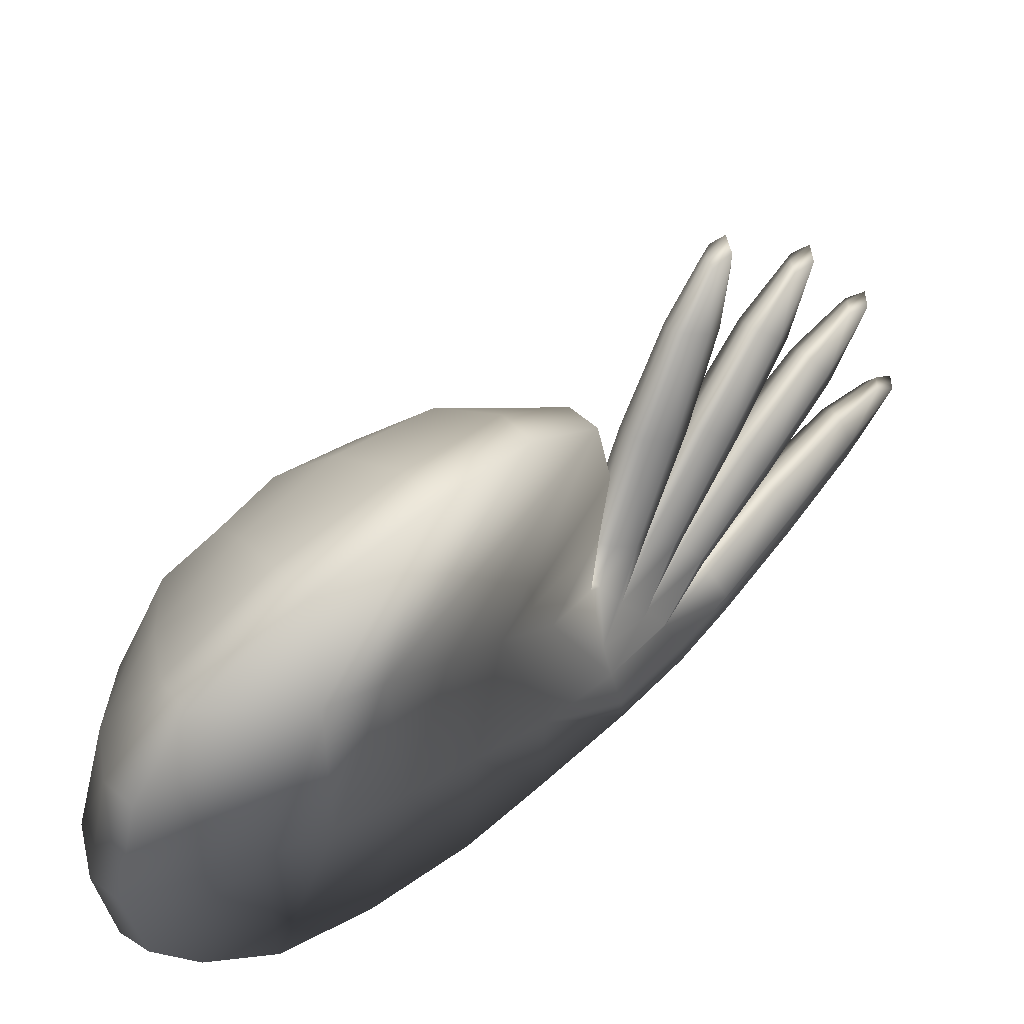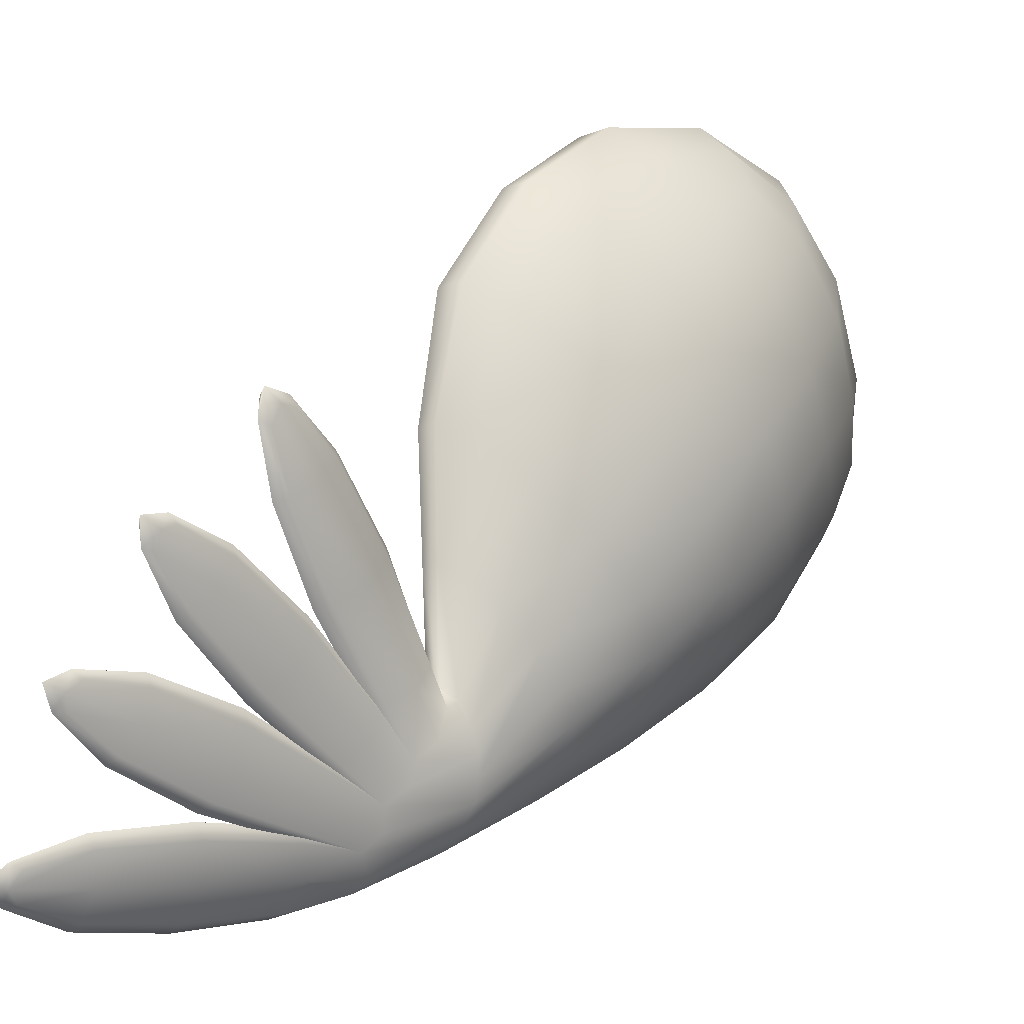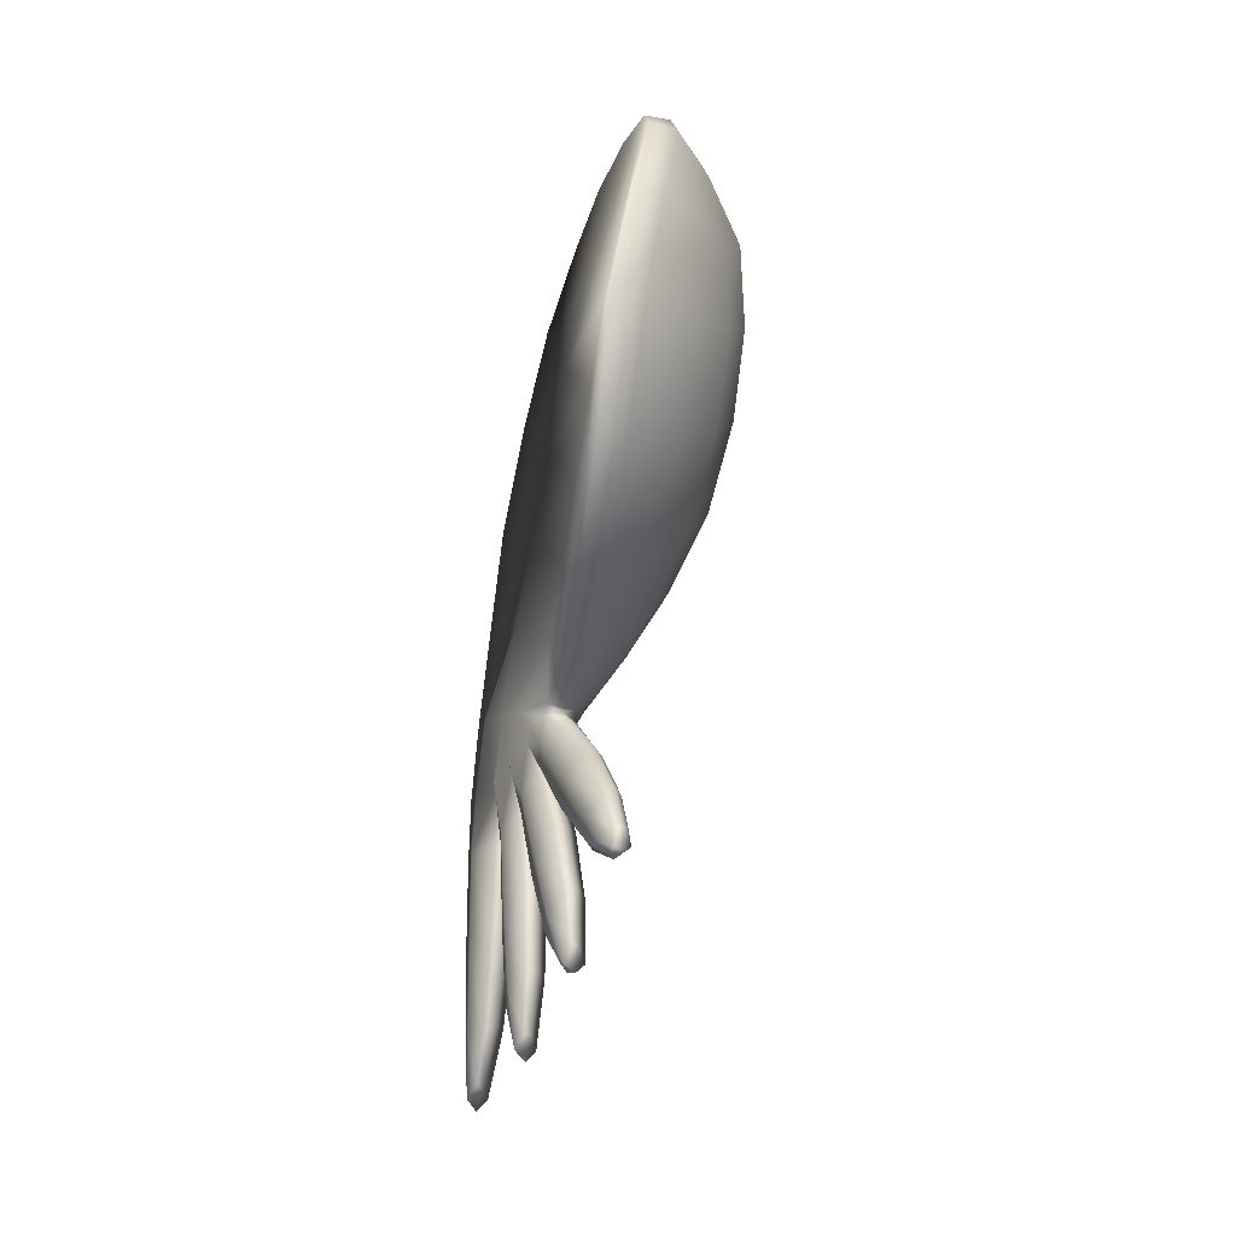
<metadata>
{"format":"obj","ext":"obj","renderer":"f3d","projection":"perspective","resolution":1024,"background":"white","views":[{"elev":47.1,"azim":34.4,"up":"+Y"},{"elev":11.5,"azim":-143.4,"up":"+Y"},{"elev":-11.8,"azim":161.5,"up":"+Z"}]}
</metadata>
<code>
g pm0430_00_RCloseWingSkin
v -0.2028 0.3257 -0.07582
v -0.1895 0.3193 -0.07814
v -0.1906 0.3235 -0.06958
v -0.2033 0.3268 -0.07298
v -0.1783 0.3913 -0.05715
v -0.1918 0.3965 -0.06078
v -0.1764 0.4716 -0.04222
v -0.161 0.4671 -0.03862
v -0.1657 0.5488 -0.002672
v -0.1477 0.5437 -0.002551
v -0.1624 0.6015 0.06522
v -0.1425 0.5961 0.06727
v -0.1643 0.6292 0.1464
v -0.1421 0.6225 0.148
v -0.1572 0.6215 0.2294
v -0.1798 0.6253 0.2265
v -0.1825 0.5841 0.2923
v -0.2021 0.5888 0.2875
v -0.1974 0.5328 0.3218
v -0.2164 0.5355 0.3198
v -0.2061 0.4611 0.3322
v -0.2257 0.4629 0.3309
v -0.2064 0.4 0.3184
v -0.2269 0.3983 0.3169
v -0.2025 0.3532 0.2858
v -0.2226 0.3514 0.2857
v -0.2147 0.3028 0.232
v -0.1949 0.3039 0.2339
v -0.1857 0.271 0.1635
v -0.2038 0.2683 0.1624
v -0.1758 0.2476 0.08249
v -0.1939 0.2458 0.08297
v -0.1706 0.234 0.01067
v -0.1867 0.2315 0.01026
v -0.1798 0.2194 -0.0704
v -0.1645 0.2215 -0.07002
v -0.174 0.2143 -0.1342
v -0.1599 0.2174 -0.1324
v -0.2062 0.2908 -0.1
v -0.1947 0.3299 -0.1218
v -0.1964 0.2905 -0.09773
v -0.2041 0.3252 -0.1276
v -0.208 0.3123 -0.1416
v -0.2097 0.2791 -0.1093
v -0.1991 0.2683 -0.1183
v -0.1967 0.38 -0.1756
v -0.1886 0.3856 -0.169
v -0.2004 0.3649 -0.192
v -0.1884 0.428 -0.2256
v -0.1816 0.4329 -0.2197
v -0.1911 0.4148 -0.2398
v -0.1806 0.45 -0.26
v -0.1754 0.456 -0.2609
v -0.1814 0.4499 -0.2729
v -0.1724 0.4573 -0.2787
v -0.1719 0.4394 -0.278
v -0.178 0.4375 -0.273
v -0.1828 0.4019 -0.2525
v -0.1741 0.3974 -0.2564
v -0.1903 0.3501 -0.2066
v -0.18 0.3451 -0.2108
v -0.1983 0.2998 -0.1539
v -0.187 0.2958 -0.157
v -0.1899 0.2692 -0.1175
v -0.1782 0.2689 -0.1155
v -0.187 0.2958 -0.157
v -0.1899 0.2692 -0.1175
v -0.1774 0.3004 -0.1512
v -0.1719 0.3506 -0.2043
v -0.18 0.3451 -0.2108
v -0.1673 0.4023 -0.2506
v -0.1741 0.3974 -0.2564
v -0.1676 0.4377 -0.2716
v -0.1719 0.4394 -0.278
v -0.165 0.4518 -0.2721
v -0.1724 0.4573 -0.2787
v -0.1754 0.456 -0.2609
v -0.1645 0.4155 -0.2363
v -0.1681 0.3658 -0.1878
v -0.1702 0.4503 -0.2586
v -0.1728 0.4285 -0.2235
v -0.1816 0.4329 -0.2197
v -0.1783 0.3807 -0.1732
v -0.1886 0.3856 -0.169
v -0.1733 0.3134 -0.1371
v -0.1782 0.2689 -0.1155
v -0.1721 0.2794 -0.105
v -0.1848 0.2902 -0.096
v -0.1831 0.3259 -0.1249
v -0.1947 0.3299 -0.1218
v -0.1848 0.2902 -0.096
v -0.1964 0.2905 -0.09773
v -0.1848 0.2902 -0.096
v -0.1936 0.3259 -0.1273
v -0.1964 0.2905 -0.09773
v -0.1842 0.329 -0.1205
v -0.1813 0.3919 -0.1579
v -0.1893 0.3882 -0.1657
v -0.1803 0.4548 -0.1876
v -0.1866 0.4516 -0.1942
v -0.182 0.4942 -0.1987
v -0.1865 0.4974 -0.2045
v -0.1801 0.5079 -0.1954
v -0.1878 0.5148 -0.2002
v -0.1905 0.5085 -0.1835
v -0.178 0.4633 -0.171
v -0.178 0.4021 -0.138
v -0.185 0.5026 -0.1828
v -0.1863 0.4715 -0.1559
v -0.1948 0.4743 -0.1512
v -0.1885 0.412 -0.1199
v -0.199 0.4152 -0.1145
v -0.1804 0.3377 -0.1037
v -0.1848 0.2902 -0.096
v -0.1802 0.3058 -0.08544
v -0.1895 0.3193 -0.07814
v -0.1902 0.3459 -0.08863
v -0.2017 0.3484 -0.08457
v -0.2028 0.3257 -0.07582
v -0.1936 0.3259 -0.1273
v -0.2062 0.2908 -0.1
v -0.1964 0.2905 -0.09773
v -0.205 0.3284 -0.1232
v -0.1893 0.3882 -0.1657
v -0.2148 0.3367 -0.1082
v -0.2156 0.3023 -0.0904
v -0.2125 0.3188 -0.07896
v -0.1997 0.3914 -0.1602
v -0.1866 0.4516 -0.1942
v -0.211 0.3452 -0.09137
v -0.2028 0.3257 -0.07582
v -0.2017 0.3484 -0.08457
v -0.1951 0.4544 -0.1895
v -0.1865 0.4974 -0.2045
v -0.2102 0.4012 -0.1422
v -0.2069 0.4114 -0.1223
v -0.199 0.4152 -0.1145
v -0.2034 0.4626 -0.1743
v -0.2011 0.4711 -0.1578
v -0.1948 0.4743 -0.1512
v -0.1924 0.4939 -0.2001
v -0.1964 0.5058 -0.1966
v -0.1878 0.5148 -0.2002
v -0.1905 0.5085 -0.1835
v -0.1955 0.5024 -0.1842
v -0.1991 0.2683 -0.1183
v -0.1877 0.3006 -0.1528
v -0.1899 0.2692 -0.1175
v -0.1966 0.2951 -0.1572
v -0.2007 0.2797 -0.1668
v -0.2037 0.255 -0.126
v -0.1939 0.2438 -0.1323
v -0.1882 0.3356 -0.2176
v -0.1796 0.3427 -0.2125
v -0.1927 0.3162 -0.2296
v -0.1773 0.3676 -0.2788
v -0.1702 0.3738 -0.2744
v -0.1806 0.3508 -0.2891
v -0.1682 0.3788 -0.318
v -0.1627 0.3841 -0.3204
v -0.1689 0.3752 -0.3304
v -0.1595 0.3804 -0.3379
v -0.1599 0.3634 -0.3323
v -0.1661 0.3632 -0.327
v -0.1728 0.3344 -0.2979
v -0.1641 0.3287 -0.3003
v -0.183 0.2972 -0.2398
v -0.1727 0.2907 -0.2425
v -0.1919 0.2647 -0.1746
v -0.181 0.2598 -0.1763
v -0.1844 0.2445 -0.1319
v -0.1724 0.2445 -0.1296
v -0.181 0.2598 -0.1763
v -0.1844 0.2445 -0.1319
v -0.1715 0.2653 -0.1721
v -0.1641 0.2976 -0.2374
v -0.1727 0.2907 -0.2425
v -0.157 0.3348 -0.2959
v -0.1641 0.3287 -0.3003
v -0.1557 0.3634 -0.3256
v -0.1599 0.3634 -0.3323
v -0.1525 0.3767 -0.3299
v -0.1595 0.3804 -0.3379
v -0.1627 0.3841 -0.3204
v -0.1536 0.3516 -0.2856
v -0.1595 0.3172 -0.2253
v -0.1578 0.3791 -0.3166
v -0.1615 0.3681 -0.2767
v -0.1702 0.3738 -0.2744
v -0.1693 0.3363 -0.2151
v -0.1796 0.3427 -0.2125
v -0.1672 0.2807 -0.1625
v -0.1724 0.2445 -0.1296
v -0.1676 0.257 -0.1219
v -0.1782 0.2689 -0.1155
v -0.1767 0.2957 -0.1545
v -0.1877 0.3006 -0.1528
v -0.1782 0.2689 -0.1155
v -0.1899 0.2692 -0.1175
v -0.1939 0.2438 -0.1323
v -0.18 0.2666 -0.1728
v -0.1844 0.2445 -0.1319
v -0.1906 0.2596 -0.1757
v -0.1933 0.2399 -0.181
v -0.1998 0.2291 -0.1349
v -0.1891 0.2194 -0.1358
v -0.1795 0.2776 -0.2457
v -0.1711 0.2857 -0.2428
v -0.1838 0.2552 -0.2515
v -0.1685 0.2885 -0.3137
v -0.1611 0.2955 -0.3112
v -0.1728 0.2695 -0.3184
v -0.1587 0.2869 -0.3543
v -0.1529 0.291 -0.3582
v -0.1596 0.2798 -0.365
v -0.15 0.2821 -0.3736
v -0.1512 0.2676 -0.3631
v -0.1575 0.2692 -0.3581
v -0.1649 0.2508 -0.3217
v -0.1565 0.2443 -0.3221
v -0.1734 0.2332 -0.2553
v -0.1631 0.2257 -0.2557
v -0.1818 0.2206 -0.1842
v -0.1698 0.2143 -0.1841
v -0.174 0.2143 -0.1342
v -0.1599 0.2174 -0.1324
v -0.1698 0.2143 -0.1841
v -0.174 0.2143 -0.1342
v -0.1572 0.2215 -0.1811
v -0.1547 0.241 -0.1761
v -0.1603 0.2309 -0.1302
v -0.1724 0.2445 -0.1296
v -0.1666 0.2603 -0.1727
v -0.1532 0.2337 -0.2528
v -0.1631 0.2257 -0.2557
v -0.1498 0.2562 -0.2471
v -0.149 0.2513 -0.3197
v -0.1565 0.2443 -0.3221
v -0.16 0.2783 -0.2432
v -0.1457 0.2703 -0.3149
v -0.1471 0.2695 -0.3567
v -0.1512 0.2676 -0.3631
v -0.1431 0.2807 -0.3648
v -0.15 0.2821 -0.3736
v -0.1529 0.291 -0.3582
v -0.1527 0.2891 -0.3116
v -0.1483 0.2872 -0.3529
v -0.1611 0.2955 -0.3112
v -0.1711 0.2857 -0.2428
v -0.18 0.2666 -0.1728
v -0.1724 0.2445 -0.1296
v -0.1844 0.2445 -0.1319
v -0.1603 0.2309 -0.1302
v -0.1599 0.2174 -0.1324
v -0.1645 0.2215 -0.07002
v -0.1661 0.234 -0.06986
v -0.1724 0.2445 -0.1296
v -0.1788 0.2733 -0.002245
v -0.1706 0.234 0.01067
v -0.1746 0.2536 -0.07089
v -0.1676 0.257 -0.1219
v -0.1782 0.2689 -0.1155
v -0.1808 0.2761 -0.07033
v -0.1721 0.2794 -0.105
v -0.1848 0.2902 -0.096
v -0.1802 0.3058 -0.08544
v -0.1895 0.3193 -0.07814
v -0.1906 0.3235 -0.06958
v -0.1874 0.3376 -0.02339
v -0.1783 0.3913 -0.05715
v -0.1877 0.3745 0.02888
v -0.161 0.4671 -0.03862
v -0.1477 0.5437 -0.002551
v -0.1836 0.3041 0.06302
v -0.1758 0.2476 0.08249
v -0.1845 0.4134 0.08468
v -0.1868 0.3351 0.1254
v -0.1857 0.271 0.1635
v -0.1838 0.4532 0.1433
v -0.1425 0.5961 0.06727
v -0.1421 0.6225 0.148
v -0.1822 0.4893 0.1977
v -0.1572 0.6215 0.2294
v -0.1825 0.5841 0.2923
v -0.1974 0.5328 0.3218
v -0.2061 0.4611 0.3322
v -0.1907 0.3667 0.1846
v -0.1949 0.3039 0.2339
v -0.1949 0.3993 0.2401
v -0.2064 0.4 0.3184
v -0.2025 0.3532 0.2858
v -0.2226 0.3514 0.2857
v -0.2147 0.3028 0.232
v -0.2464 0.3161 0.2184
v -0.2038 0.2683 0.1624
v -0.2359 0.2828 0.1534
v -0.1939 0.2458 0.08297
v -0.2255 0.26 0.07846
v -0.1867 0.2315 0.01026
v -0.2666 0.3172 0.1326
v -0.2139 0.2432 0.005913
v -0.1798 0.2194 -0.0704
v -0.2537 0.2907 0.066
v -0.2826 0.3643 0.1056
v -0.2732 0.3481 0.1945
v -0.1994 0.2272 -0.07116
v -0.2159 0.2427 -0.07176
v -0.174 0.2143 -0.1342
v -0.1891 0.2194 -0.1358
v -0.1998 0.2291 -0.1349
v -0.1939 0.2438 -0.1323
v -0.2366 0.2688 -7.46e-05
v -0.2258 0.2628 -0.07026
v -0.2037 0.255 -0.126
v -0.1991 0.2683 -0.1183
v -0.269 0.3306 0.04659
v -0.2499 0.2985 -0.01017
v -0.2284 0.2786 -0.07094
v -0.2097 0.2791 -0.1093
v -0.2522 0.3226 -0.02095
v -0.2293 0.292 -0.07086
v -0.2062 0.2908 -0.1
v -0.2156 0.3023 -0.0904
v -0.271 0.3672 0.02752
v -0.2464 0.3491 -0.03407
v -0.2242 0.3065 -0.07083
v -0.2125 0.3188 -0.07896
v -0.2154 0.3209 -0.07235
v -0.2028 0.3257 -0.07582
v -0.2033 0.3268 -0.07298
v -0.1918 0.3965 -0.06078
v -0.2303 0.3746 -0.0492
v -0.2595 0.4081 0.004387
v -0.2102 0.3887 -0.05672
v -0.2034 0.4627 -0.0343
v -0.1764 0.4716 -0.04222
v -0.2325 0.4431 -0.02007
v -0.1989 0.5359 0.005868
v -0.1657 0.5488 -0.002672
v -0.2007 0.5883 0.06966
v -0.1624 0.6015 0.06522
v -0.1643 0.6292 0.1464
v -0.2394 0.5049 0.02509
v -0.284 0.4108 0.08077
v -0.2707 0.4614 0.05247
v -0.2878 0.4508 0.1375
v -0.242 0.5537 0.08505
v -0.2736 0.5062 0.1097
v -0.2866 0.3994 0.1636
v -0.2428 0.5812 0.1492
v -0.2836 0.4846 0.1933
v -0.284 0.4327 0.2161
v -0.2702 0.5389 0.1684
v -0.2069 0.6132 0.1439
v -0.238 0.5901 0.1986
v -0.2122 0.6124 0.2123
v -0.1798 0.6253 0.2265
v -0.2719 0.5091 0.2461
v -0.2583 0.5615 0.2204
v -0.2292 0.5787 0.2598
v -0.2021 0.5888 0.2875
v -0.2438 0.527 0.2913
v -0.2164 0.5355 0.3198
v -0.2746 0.4531 0.2635
v -0.2516 0.461 0.3073
v -0.2257 0.4629 0.3309
v -0.2269 0.3983 0.3169
v -0.2531 0.4045 0.2975
v -0.2737 0.3829 0.2427
v -0.2515 0.3604 0.2662
v -0.2696 0.4112 0.2716
g pm0430_00_RCloseWingSkin_0
f 3 2 1
f 4 3 1
f 5 3 4
f 6 5 4
f 6 7 5
f 7 8 5
f 7 9 8
f 9 10 8
f 9 11 10
f 11 12 10
f 12 11 13
f 14 12 13
f 15 14 13
f 16 15 13
f 17 15 16
f 18 17 16
f 17 18 19
f 18 20 19
f 19 20 21
f 20 22 21
f 21 22 23
f 22 24 23
f 23 24 25
f 24 26 25
f 26 27 25
f 27 28 25
f 29 28 27
f 30 29 27
f 31 29 30
f 32 31 30
f 33 31 32
f 34 33 32
f 34 35 33
f 35 36 33
f 36 35 37
f 38 36 37
f 41 40 39
f 40 42 39
f 39 42 43
f 44 39 43
f 44 43 45
f 46 42 40
f 47 46 40
f 43 42 48
f 42 46 48
f 49 46 47
f 50 49 47
f 48 46 51
f 46 49 51
f 52 49 50
f 53 52 50
f 49 52 54
f 54 52 53
f 51 49 54
f 55 54 53
f 55 56 54
f 54 57 51
f 56 57 54
f 57 58 51
f 58 57 56
f 51 58 48
f 59 58 56
f 58 60 48
f 60 58 59
f 48 60 43
f 61 60 59
f 60 62 43
f 62 60 61
f 43 62 45
f 63 62 61
f 45 62 63
f 64 45 63
f 67 66 65
f 66 68 65
f 69 68 66
f 70 69 66
f 71 69 70
f 72 71 70
f 73 71 72
f 74 73 72
f 75 73 74
f 71 73 75
f 76 75 74
f 76 77 75
f 69 71 78
f 78 71 75
f 68 69 79
f 79 69 78
f 77 80 75
f 75 80 78
f 81 80 77
f 80 81 78
f 78 81 79
f 82 81 77
f 83 81 82
f 81 83 79
f 84 83 82
f 85 68 79
f 79 83 85
f 86 68 85
f 87 86 85
f 87 85 88
f 85 89 88
f 83 89 85
f 89 83 84
f 90 89 84
f 91 89 90
f 92 91 90
f 95 94 93
f 94 96 93
f 97 96 94
f 98 97 94
f 99 97 98
f 100 99 98
f 101 99 100
f 102 101 100
f 103 101 102
f 99 101 103
f 104 103 102
f 104 105 103
f 97 99 106
f 106 99 103
f 96 97 107
f 107 97 106
f 105 108 103
f 103 108 106
f 109 108 105
f 108 109 106
f 106 109 107
f 110 109 105
f 111 109 110
f 109 111 107
f 112 111 110
f 113 96 107
f 107 111 113
f 114 96 113
f 115 114 113
f 115 113 116
f 117 111 112
f 111 117 113
f 113 117 116
f 118 117 112
f 116 117 118
f 119 116 118
f 122 121 120
f 121 123 120
f 120 123 124
f 125 123 121
f 126 125 121
f 126 127 125
f 123 128 124
f 128 123 125
f 124 128 129
f 127 130 125
f 130 127 131
f 132 130 131
f 128 133 129
f 129 133 134
f 135 128 125
f 125 130 135
f 133 128 135
f 136 130 132
f 130 136 135
f 137 136 132
f 138 133 135
f 135 136 138
f 139 136 137
f 136 139 138
f 140 139 137
f 133 141 134
f 141 133 138
f 134 141 142
f 142 141 138
f 138 139 142
f 143 134 142
f 143 142 144
f 145 139 140
f 144 145 140
f 142 145 144
f 139 145 142
f 148 147 146
f 147 149 146
f 146 149 150
f 151 146 150
f 151 150 152
f 153 149 147
f 154 153 147
f 150 149 155
f 149 153 155
f 156 153 154
f 157 156 154
f 155 153 158
f 153 156 158
f 159 156 157
f 160 159 157
f 156 159 161
f 161 159 160
f 158 156 161
f 162 161 160
f 162 163 161
f 161 164 158
f 163 164 161
f 164 165 158
f 165 164 163
f 158 165 155
f 166 165 163
f 165 167 155
f 167 165 166
f 155 167 150
f 168 167 166
f 167 169 150
f 169 167 168
f 150 169 152
f 170 169 168
f 152 169 170
f 171 152 170
f 174 173 172
f 173 175 172
f 176 175 173
f 177 176 173
f 178 176 177
f 179 178 177
f 180 178 179
f 181 180 179
f 182 180 181
f 178 180 182
f 183 182 181
f 183 184 182
f 176 178 185
f 185 178 182
f 175 176 186
f 186 176 185
f 184 187 182
f 182 187 185
f 188 187 184
f 187 188 185
f 185 188 186
f 189 188 184
f 190 188 189
f 188 190 186
f 191 190 189
f 192 175 186
f 186 190 192
f 193 175 192
f 194 193 192
f 194 192 195
f 192 196 195
f 190 196 192
f 196 190 191
f 197 196 191
f 198 196 197
f 199 198 197
f 202 201 200
f 201 203 200
f 200 203 204
f 205 200 204
f 205 204 206
f 207 203 201
f 208 207 201
f 204 203 209
f 203 207 209
f 210 207 208
f 211 210 208
f 209 207 212
f 207 210 212
f 213 210 211
f 214 213 211
f 210 213 215
f 215 213 214
f 212 210 215
f 216 215 214
f 216 217 215
f 215 218 212
f 217 218 215
f 218 219 212
f 219 218 217
f 212 219 209
f 220 219 217
f 219 221 209
f 221 219 220
f 209 221 204
f 222 221 220
f 221 223 204
f 223 221 222
f 204 223 206
f 224 223 222
f 206 223 224
f 225 206 224
f 228 227 226
f 227 229 226
f 226 229 230
f 231 226 230
f 231 230 232
f 230 233 232
f 234 229 227
f 235 234 227
f 230 229 236
f 229 234 236
f 237 234 235
f 238 237 235
f 239 233 230
f 236 239 230
f 236 234 240
f 234 237 240
f 241 237 238
f 242 241 238
f 237 241 243
f 243 241 242
f 240 237 243
f 244 243 242
f 244 245 243
f 240 246 236
f 246 239 236
f 243 247 240
f 245 247 243
f 247 246 240
f 246 247 245
f 248 246 245
f 239 246 248
f 249 239 248
f 233 239 249
f 250 233 249
f 251 233 250
f 252 251 250
f 255 254 253
f 256 255 253
f 256 253 257
f 256 258 255
f 258 259 255
f 260 256 257
f 260 258 256
f 261 260 257
f 261 262 260
f 263 260 262
f 264 263 262
f 264 265 263
f 266 263 265
f 267 263 266
f 268 263 267
f 260 263 269
f 263 268 269
f 258 260 269
f 268 270 269
f 269 270 271
f 258 269 271
f 270 272 271
f 271 272 273
f 274 258 271
f 258 274 259
f 274 275 259
f 276 271 273
f 274 271 276
f 274 277 275
f 277 274 276
f 277 278 275
f 276 273 279
f 277 276 279
f 273 280 279
f 279 280 281
f 282 279 281
f 282 281 283
f 283 284 282
f 282 284 285
f 282 285 286
f 277 287 278
f 287 277 279
f 287 279 282
f 287 288 278
f 289 282 286
f 289 287 282
f 288 287 289
f 289 286 290
f 291 288 289
f 290 291 289
f 294 293 292
f 295 293 294
f 296 295 294
f 297 295 296
f 298 297 296
f 297 298 299
f 296 294 300
f 298 296 300
f 298 301 299
f 299 301 302
f 303 298 300
f 301 298 303
f 303 300 304
f 294 305 300
f 300 305 304
f 301 306 302
f 306 301 307
f 302 306 308
f 306 309 308
f 306 307 309
f 307 310 309
f 311 310 307
f 312 301 303
f 301 312 307
f 313 311 307
f 314 311 313
f 315 314 313
f 312 303 316
f 316 303 304
f 312 317 307
f 317 313 307
f 317 312 316
f 318 315 313
f 318 313 317
f 319 315 318
f 317 316 320
f 320 318 317
f 321 319 318
f 322 319 321
f 323 322 321
f 316 324 320
f 316 304 324
f 320 325 318
f 325 321 318
f 320 324 325
f 326 323 321
f 321 325 326
f 327 323 326
f 328 327 326
f 327 328 329
f 328 330 329
f 331 330 328
f 325 332 326
f 326 332 328
f 324 333 325
f 332 325 333
f 334 331 328
f 332 334 328
f 334 335 331
f 335 336 331
f 332 337 334
f 337 332 333
f 337 335 334
f 335 338 336
f 338 339 336
f 338 340 339
f 340 341 339
f 342 341 340
f 337 343 335
f 343 338 335
f 343 337 333
f 340 338 343
f 324 344 333
f 304 344 324
f 345 343 333
f 344 345 333
f 346 344 304
f 345 344 346
f 347 343 345
f 347 340 343
f 348 347 345
f 348 345 346
f 349 346 304
f 305 349 304
f 347 350 340
f 350 347 348
f 351 346 349
f 348 346 351
f 349 305 352
f 352 351 349
f 353 348 351
f 353 350 348
f 350 354 340
f 354 342 340
f 354 350 355
f 355 350 353
f 342 354 356
f 356 354 355
f 357 342 356
f 353 351 358
f 358 351 352
f 359 355 353
f 356 355 359
f 359 353 358
f 357 356 360
f 360 356 359
f 361 357 360
f 360 359 362
f 360 362 361
f 359 358 362
f 362 363 361
f 364 358 352
f 362 358 364
f 362 365 363
f 365 362 364
f 365 366 363
f 367 366 365
f 368 367 365
f 368 365 364
f 292 367 368
f 352 369 364
f 305 369 352
f 305 294 369
f 370 294 292
f 370 292 368
f 294 370 369
f 369 371 364
f 371 368 364
f 370 368 371
f 369 370 371

</code>
